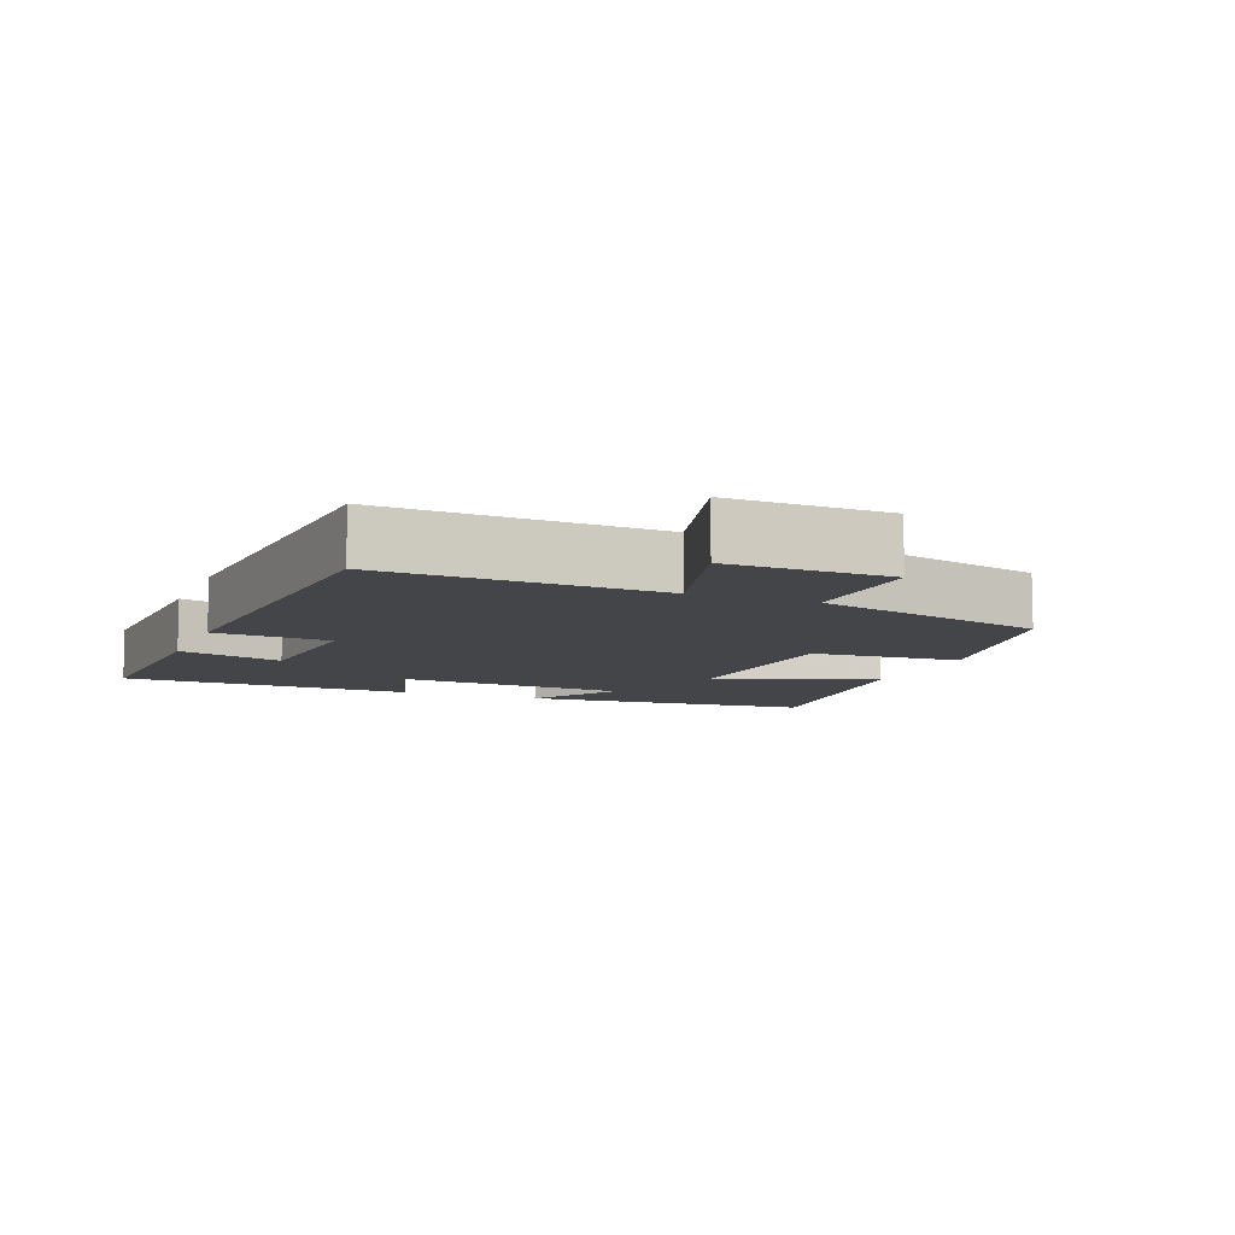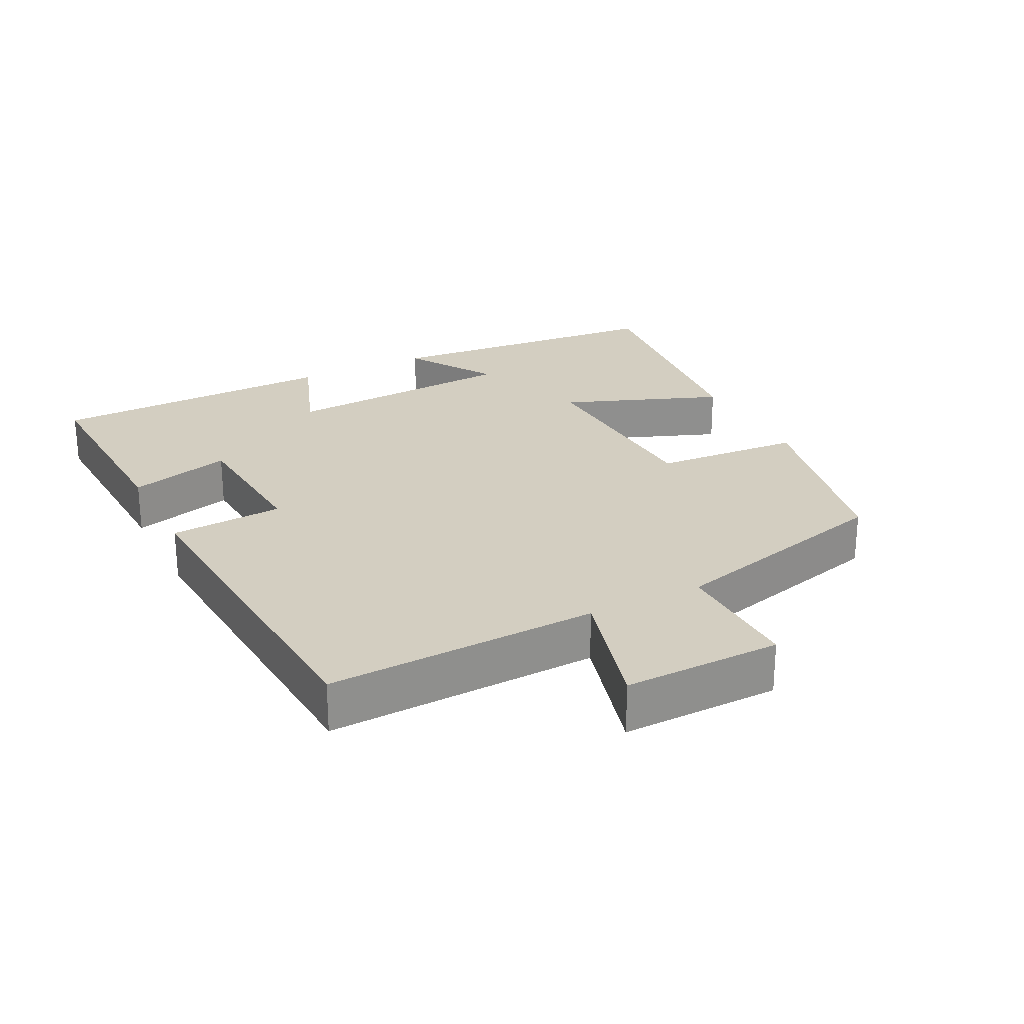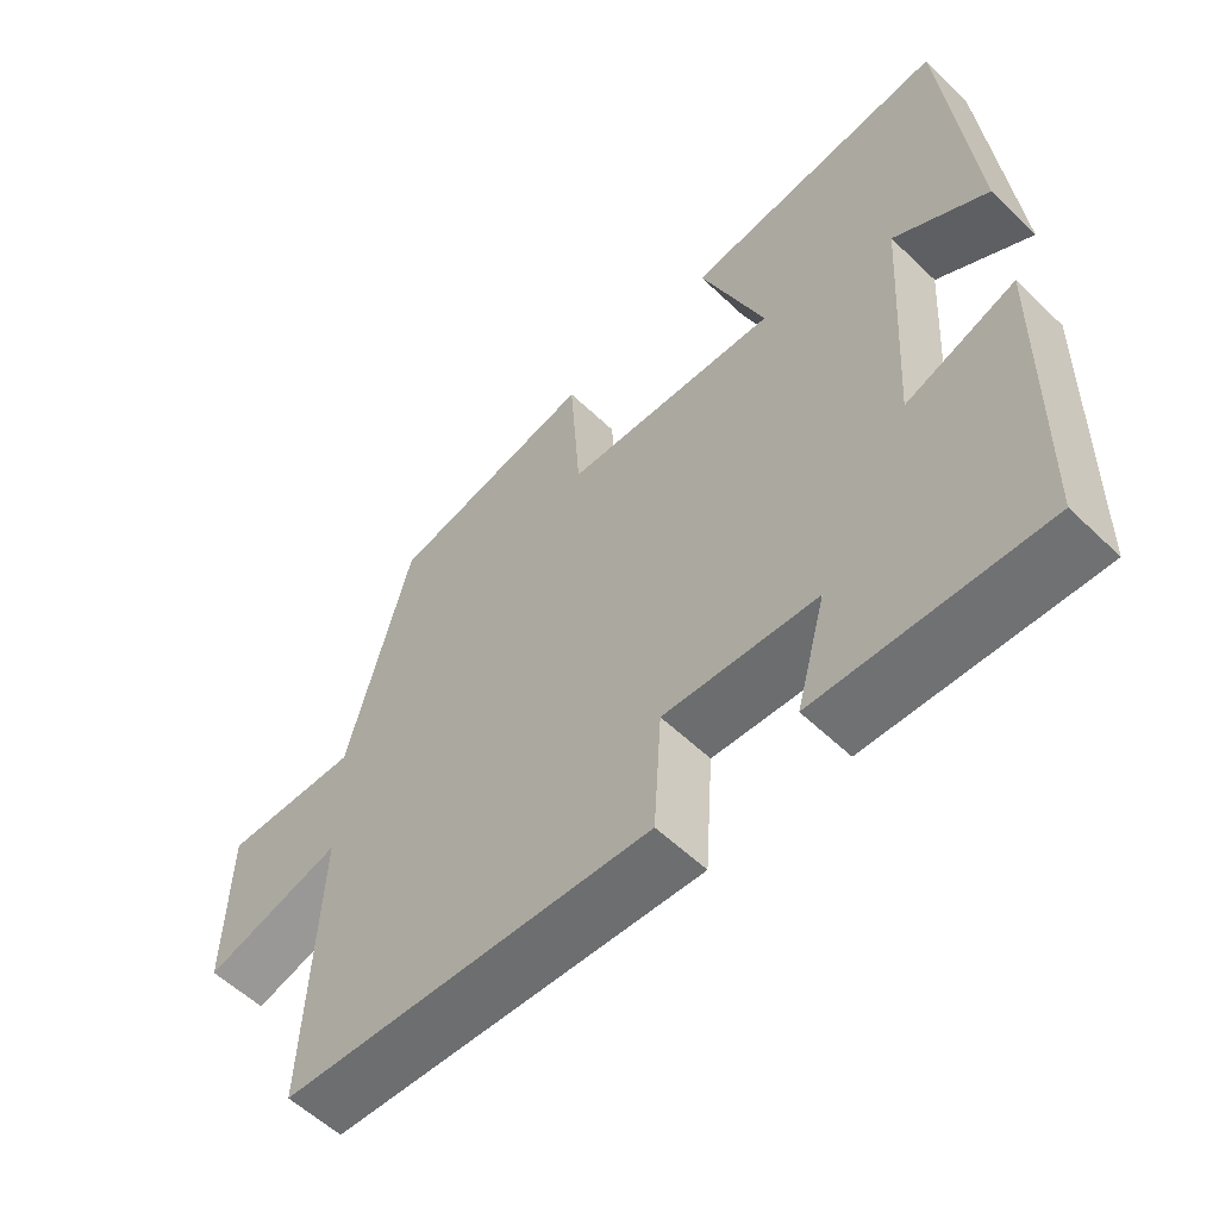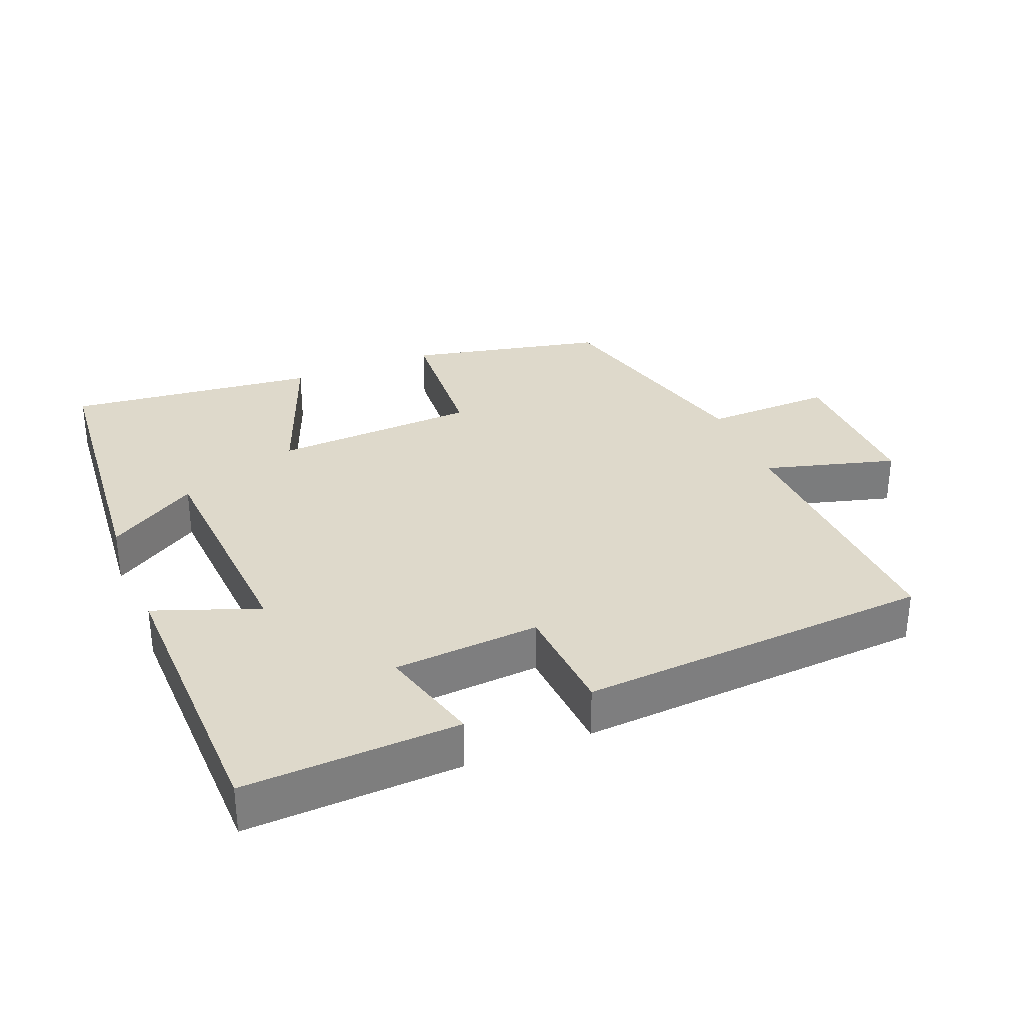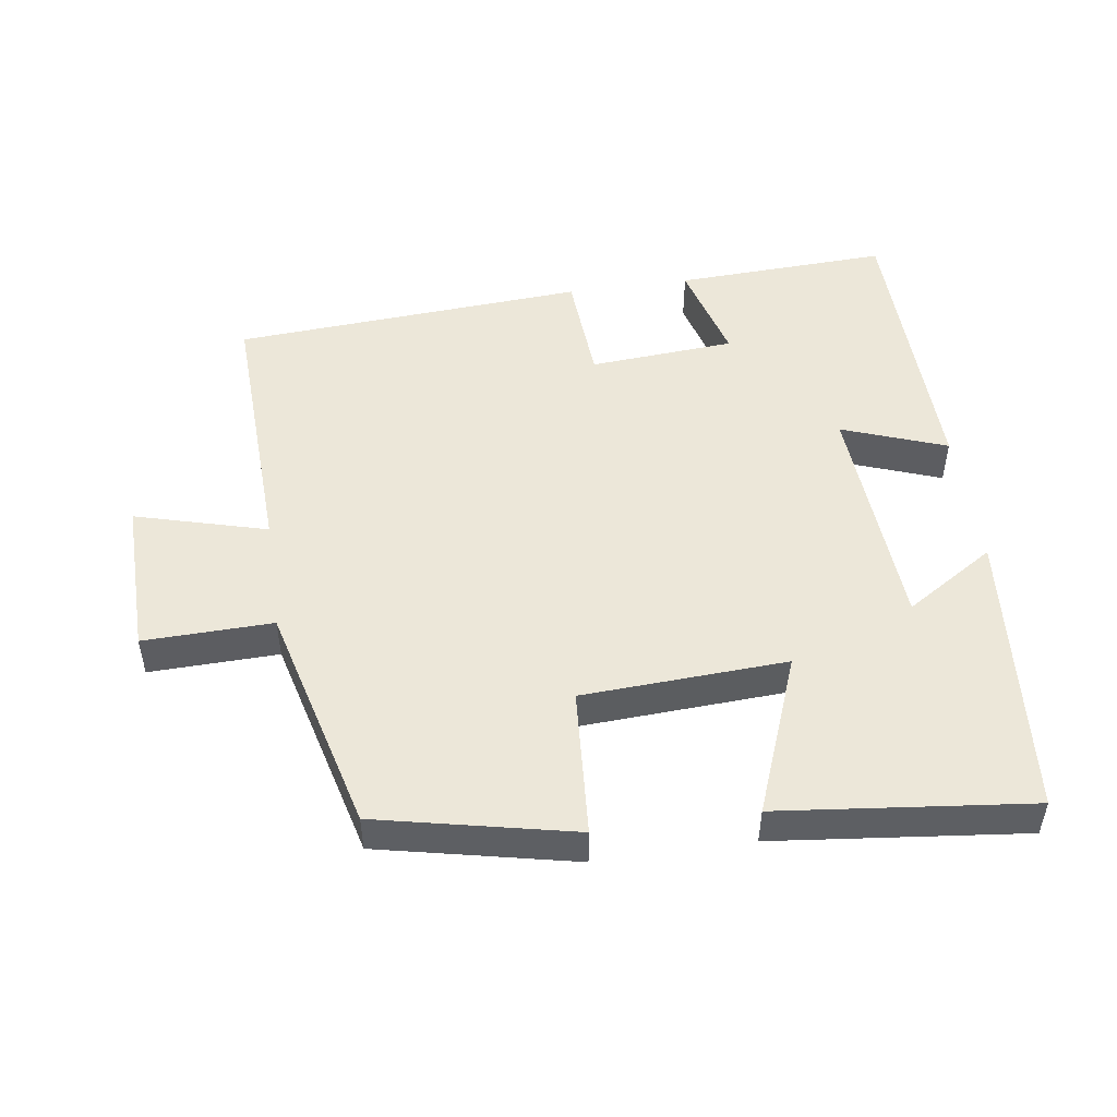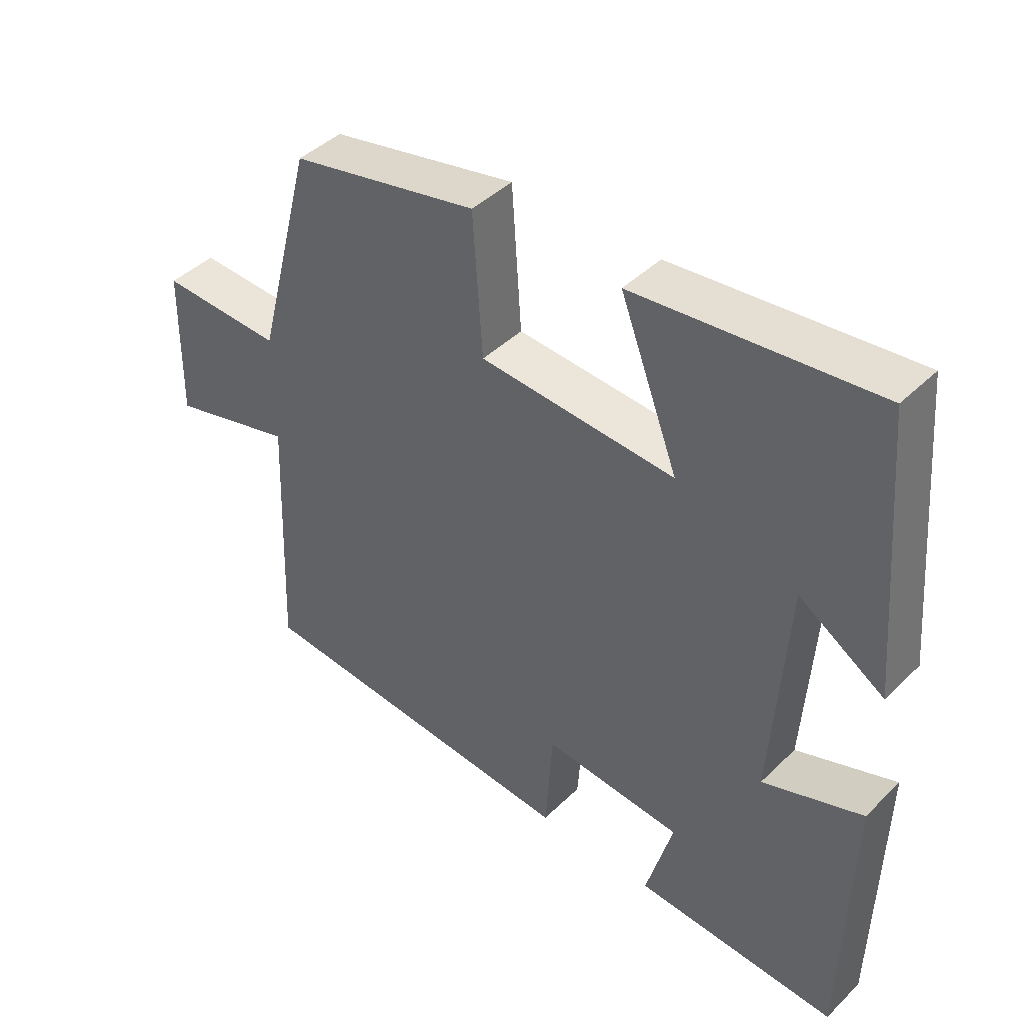
<metadata>
{"format":"obj","ext":"obj","renderer":"f3d","projection":"perspective","resolution":1024,"background":"white","views":[{"elev":-8.7,"azim":-112.0,"up":"+Y"},{"elev":25.3,"azim":-116.8,"up":"+Y"},{"elev":-57.3,"azim":45.2,"up":"+Z"},{"elev":31.8,"azim":157.9,"up":"+Y"},{"elev":49.6,"azim":-8.2,"up":"+Y"},{"elev":43.4,"azim":41.4,"up":"+Z"}]}
</metadata>
<code>
v 0.491 0.07 -0.514
v 0.18 0.07 -0.5
v 0.221 0.07 -0.35
v 0.009 0.07 -0.334
v -0.002 0.07 -0.5
v -0.516 0.07 -0.465
v -0.5 0.07 -0.07
v -0.692 0.07 -0.123
v -0.688 0.07 0.107
v -0.5 0.07 0.102
v -0.413 0.07 0.438
v -0.127 0.07 0.5
v -0.112 0.07 0.284
v 0.186 0.07 0.268
v 0.097 0.07 0.5
v 0.463 0.07 0.54
v 0.5 0.07 0.117
v 0.37 0.07 0.199
v 0.348 0.07 -0.147
v 0.5 0.07 -0.091
v 0.491 0 -0.514
v 0.18 0 -0.5
v 0.221 0 -0.35
v 0.009 0 -0.334
v -0.002 0 -0.5
v -0.516 0 -0.465
v -0.5 0 -0.07
v -0.692 0 -0.123
v -0.688 0 0.107
v -0.5 0 0.102
v -0.413 0 0.438
v -0.127 0 0.5
v -0.112 0 0.284
v 0.186 0 0.268
v 0.097 0 0.5
v 0.463 0 0.54
v 0.5 0 0.117
v 0.37 0 0.199
v 0.348 0 -0.147
v 0.5 0 -0.091
f 1 2 3
f 20 1 3
f 19 20 3
f 18 19 3 4
f 15 16 17 18
f 14 15 18
f 13 14 18 4
f 10 11 12 13
f 10 13 4 5
f 7 8 9 10
f 7 10 5
f 5 6 7
f 23 22 21
f 23 21 40
f 23 40 39
f 24 23 39 38
f 38 37 36 35
f 38 35 34
f 24 38 34 33
f 33 32 31 30
f 25 24 33 30
f 30 29 28 27
f 25 30 27
f 27 26 25
f 1 21 22 2
f 2 22 23 3
f 3 23 24 4
f 4 24 25 5
f 5 25 26 6
f 6 26 27 7
f 7 27 28 8
f 8 28 29 9
f 9 29 30 10
f 10 30 31 11
f 11 31 32 12
f 12 32 33 13
f 13 33 34 14
f 14 34 35 15
f 15 35 36 16
f 16 36 37 17
f 17 37 38 18
f 18 38 39 19
f 19 39 40 20
f 20 40 21 1

</code>
